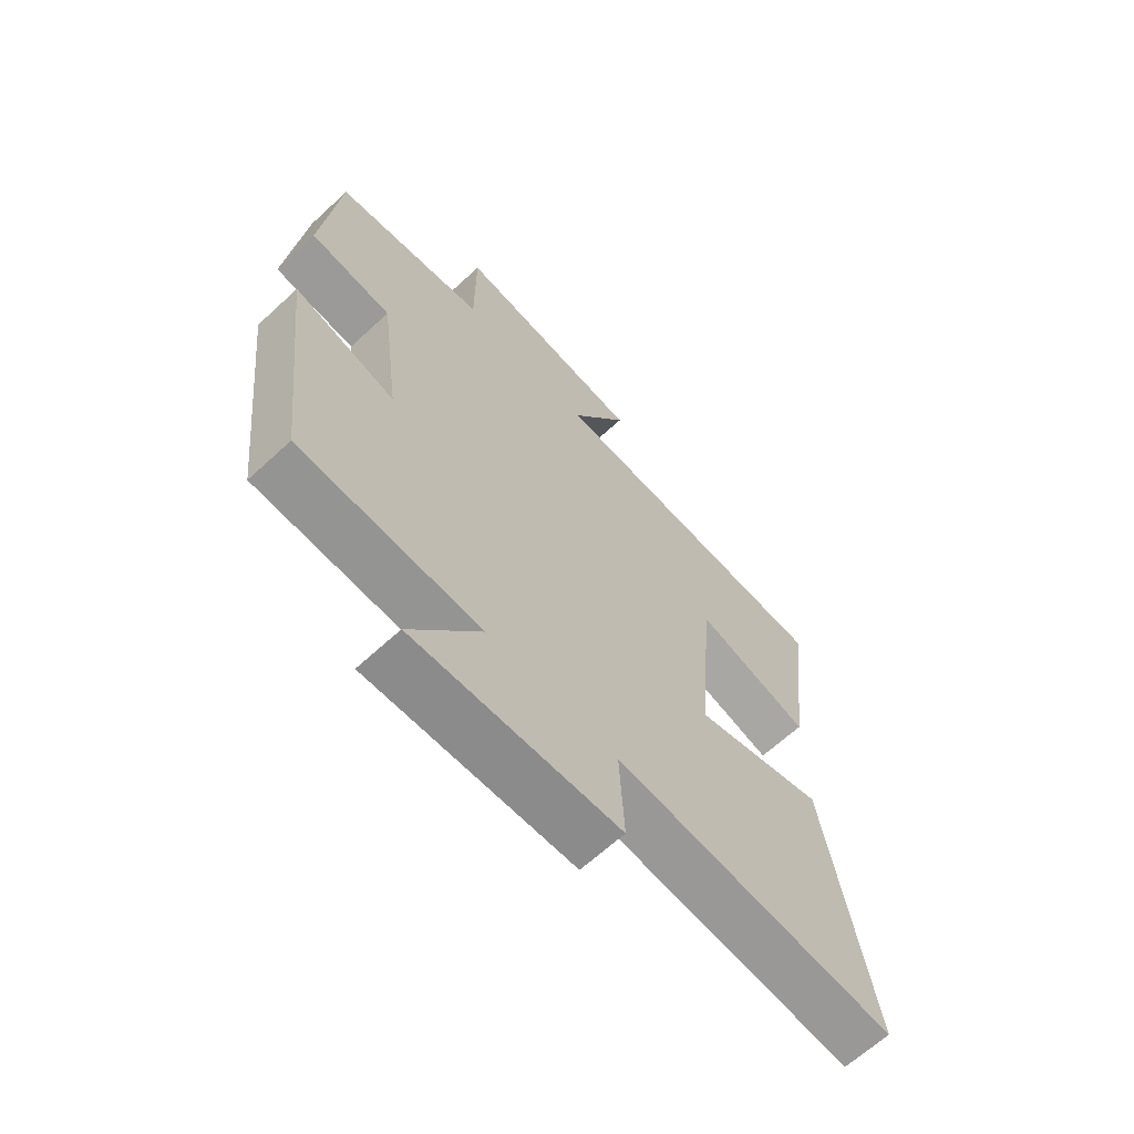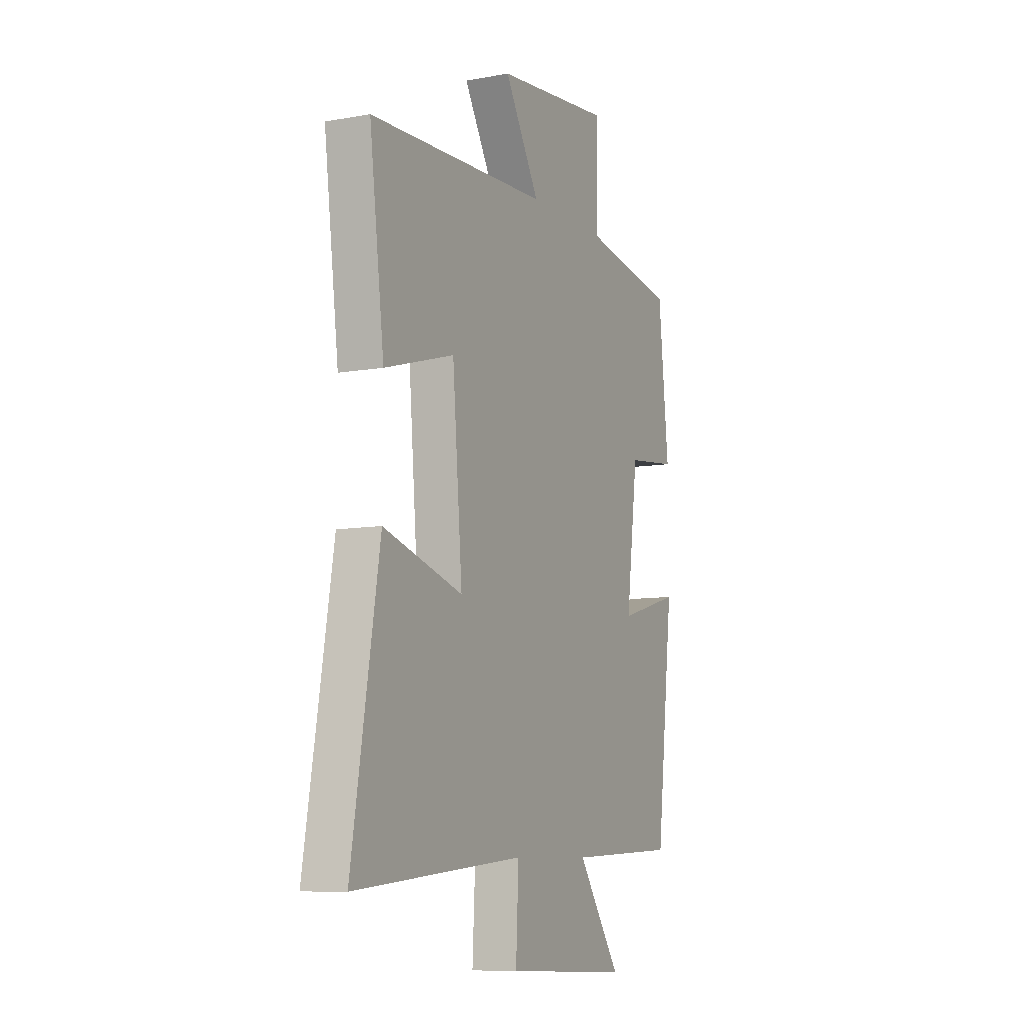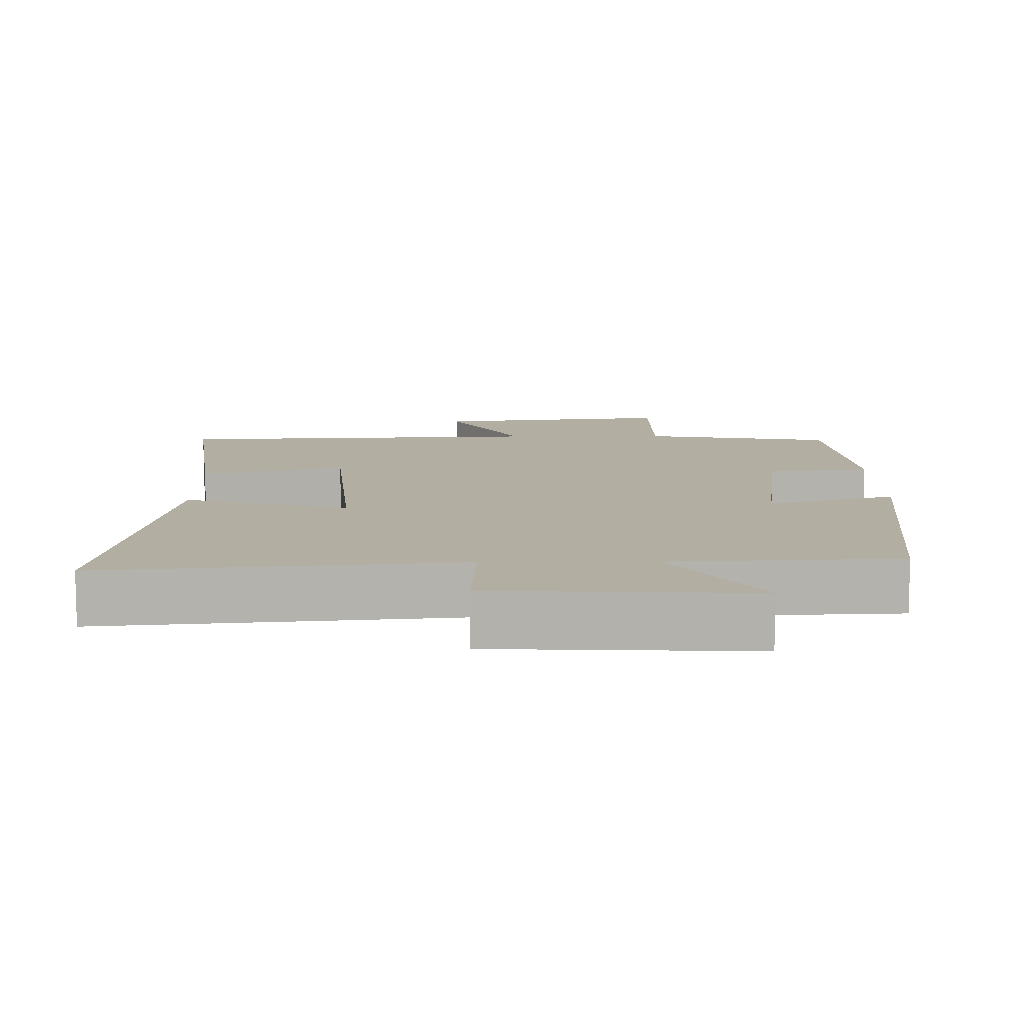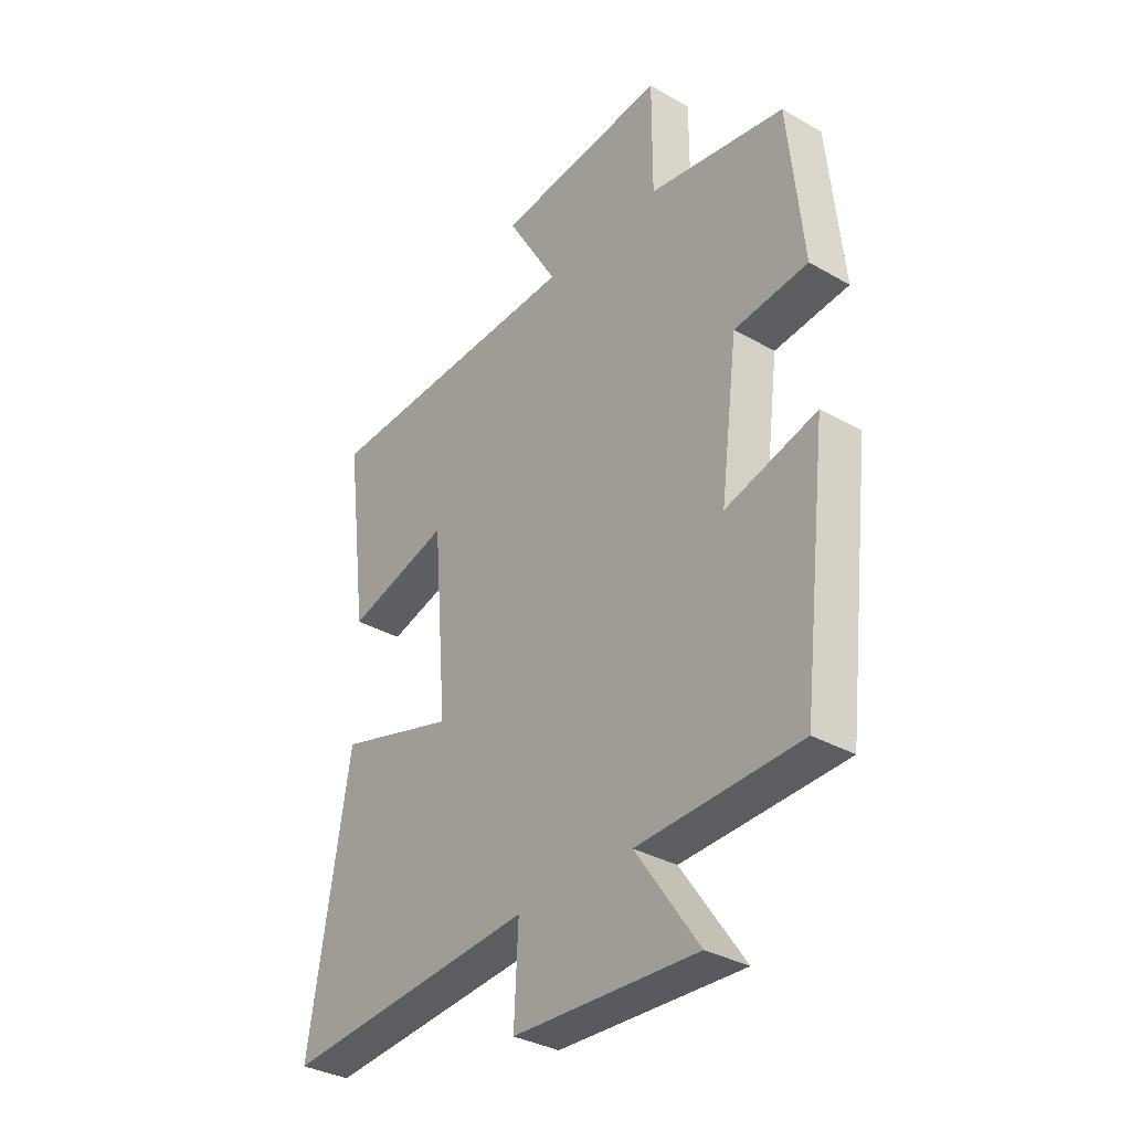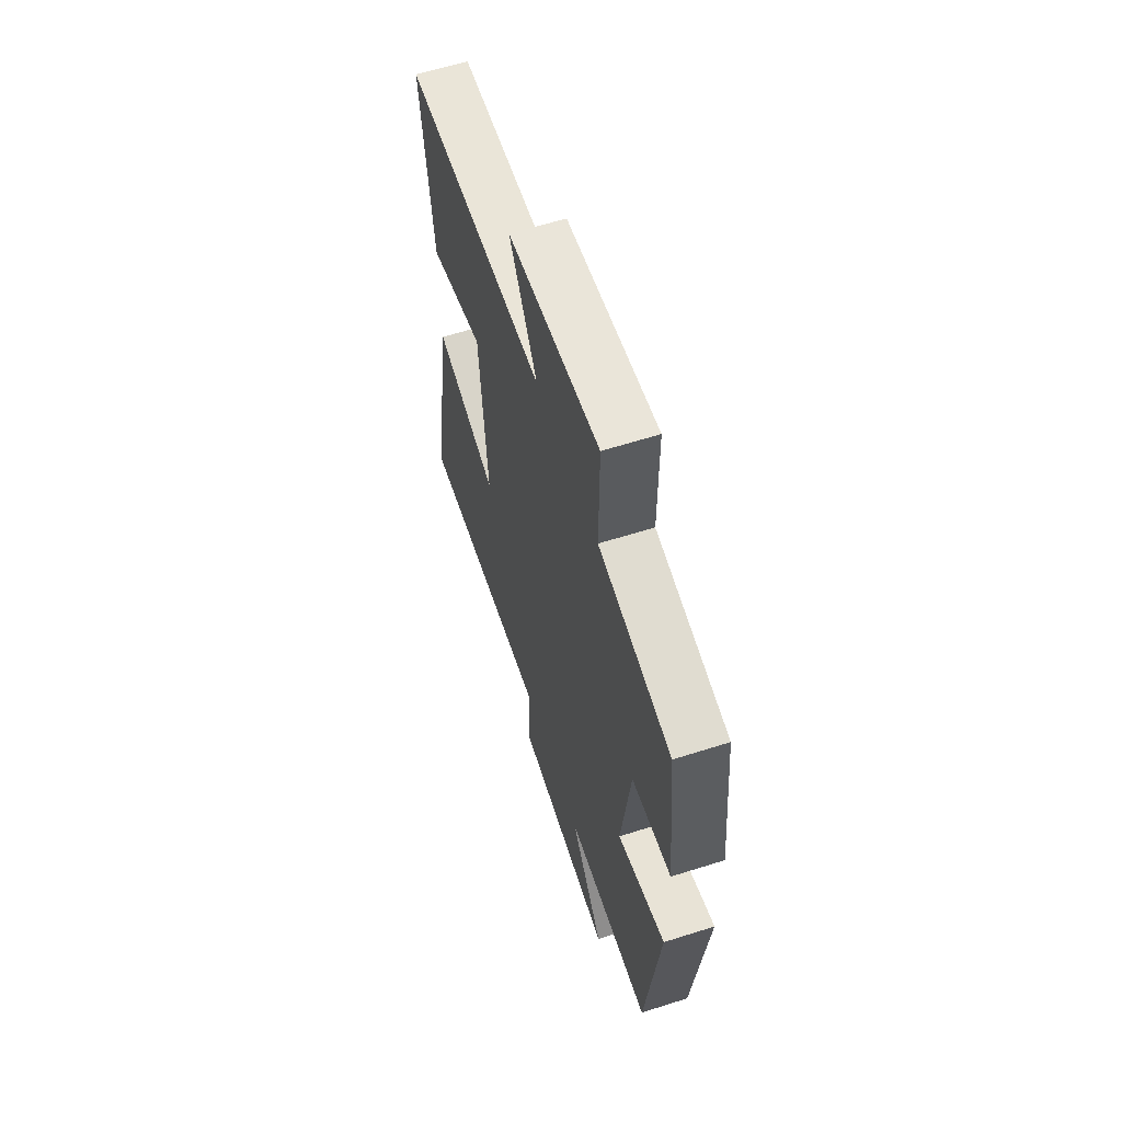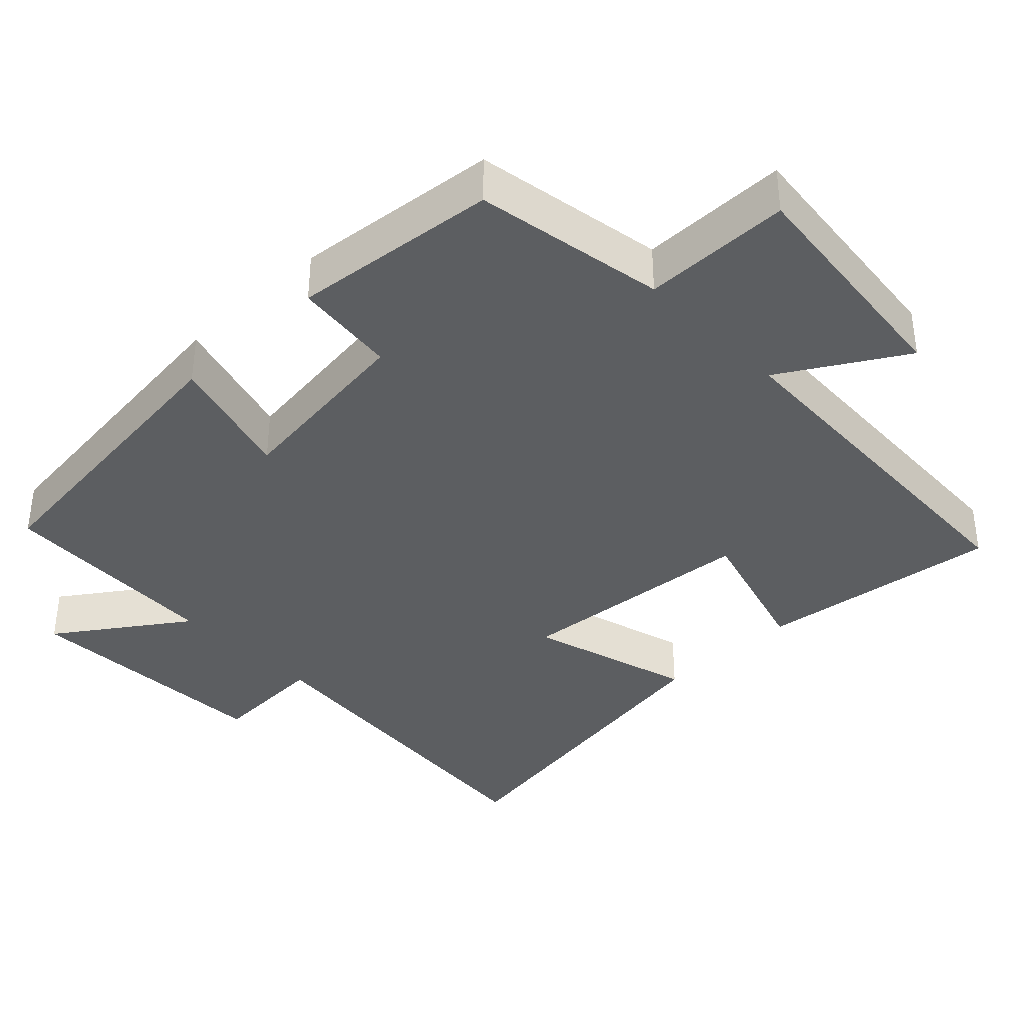
<metadata>
{"format":"obj","ext":"obj","renderer":"f3d","projection":"perspective","resolution":1024,"background":"white","views":[{"elev":-65.5,"azim":-47.2,"up":"+Z"},{"elev":-8.8,"azim":116.0,"up":"+Z"},{"elev":10.8,"azim":179.2,"up":"+Y"},{"elev":-33.8,"azim":-127.9,"up":"+Z"},{"elev":61.2,"azim":-108.0,"up":"+Z"},{"elev":-37.3,"azim":-46.2,"up":"+Y"}]}
</metadata>
<code>
v -0.45 0.07 -0.487
v -0.5 0.07 -0.06
v -0.323 0.07 -0.11
v -0.357 0.07 0.154
v -0.5 0.07 0.17
v -0.471 0.07 0.455
v -0.206 0.07 0.5
v -0.206 0.07 0.705
v 0.126 0.07 0.669
v 0.026 0.07 0.5
v 0.542 0.07 0.478
v 0.5 0.07 0.141
v 0.3 0.07 0.199
v 0.272 0.07 -0.137
v 0.5 0.07 -0.071
v 0.579 0.07 -0.543
v 0.09 0.07 -0.5
v 0.098 0.07 -0.661
v -0.258 0.07 -0.677
v -0.136 0.07 -0.5
v -0.45 0 -0.487
v -0.5 0 -0.06
v -0.323 0 -0.11
v -0.357 0 0.154
v -0.5 0 0.17
v -0.471 0 0.455
v -0.206 0 0.5
v -0.206 0 0.705
v 0.126 0 0.669
v 0.026 0 0.5
v 0.542 0 0.478
v 0.5 0 0.141
v 0.3 0 0.199
v 0.272 0 -0.137
v 0.5 0 -0.071
v 0.579 0 -0.543
v 0.09 0 -0.5
v 0.098 0 -0.661
v -0.258 0 -0.677
v -0.136 0 -0.5
f 17 18 19 20
f 1 2 3
f 20 1 3
f 17 20 3
f 14 15 16 17
f 17 3 4
f 14 17 4
f 13 14 4
f 10 11 12 13
f 5 6 7
f 4 5 7
f 13 4 7
f 10 13 7
f 7 8 9 10
f 40 39 38 37
f 23 22 21
f 23 21 40
f 23 40 37
f 37 36 35 34
f 24 23 37
f 24 37 34
f 24 34 33
f 33 32 31 30
f 27 26 25
f 27 25 24
f 27 24 33
f 27 33 30
f 30 29 28 27
f 1 21 22 2
f 2 22 23 3
f 3 23 24 4
f 4 24 25 5
f 5 25 26 6
f 6 26 27 7
f 7 27 28 8
f 8 28 29 9
f 9 29 30 10
f 10 30 31 11
f 11 31 32 12
f 12 32 33 13
f 13 33 34 14
f 14 34 35 15
f 15 35 36 16
f 16 36 37 17
f 17 37 38 18
f 18 38 39 19
f 19 39 40 20
f 20 40 21 1

</code>
